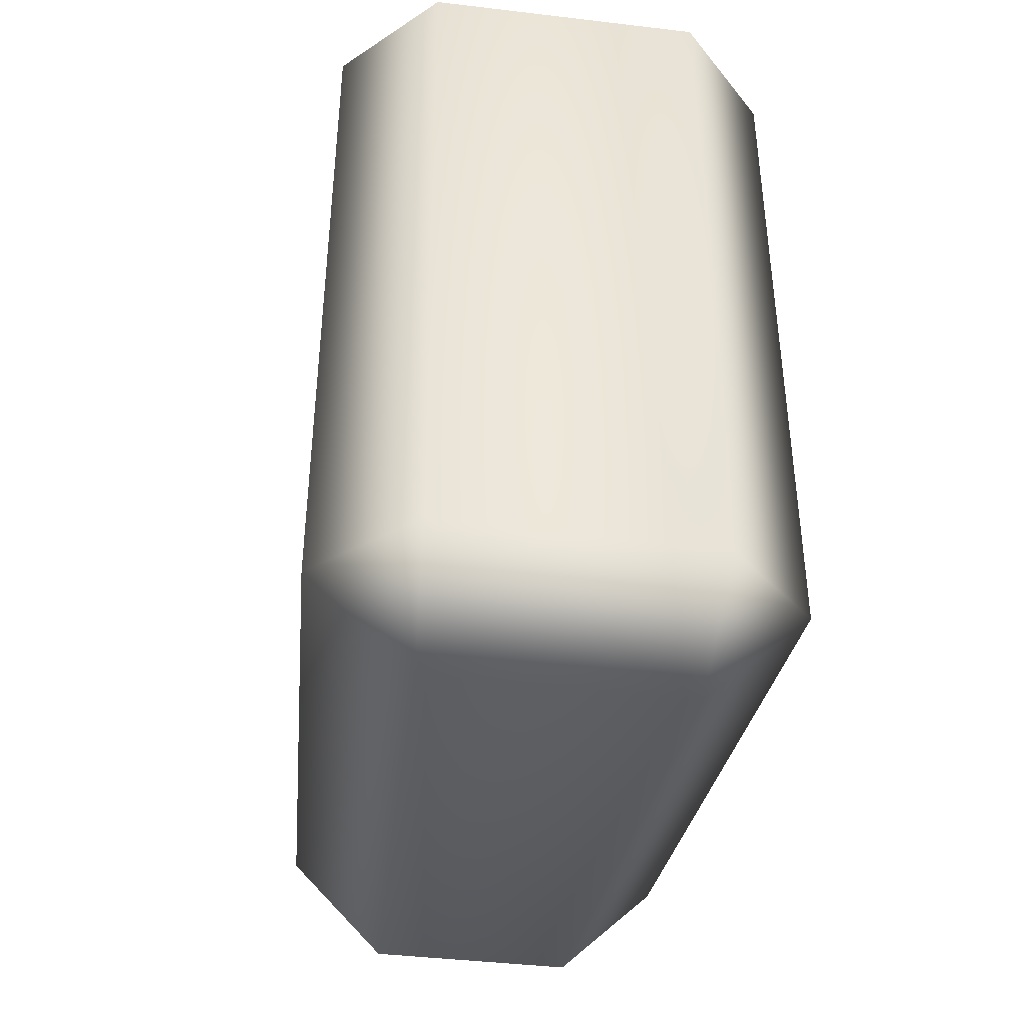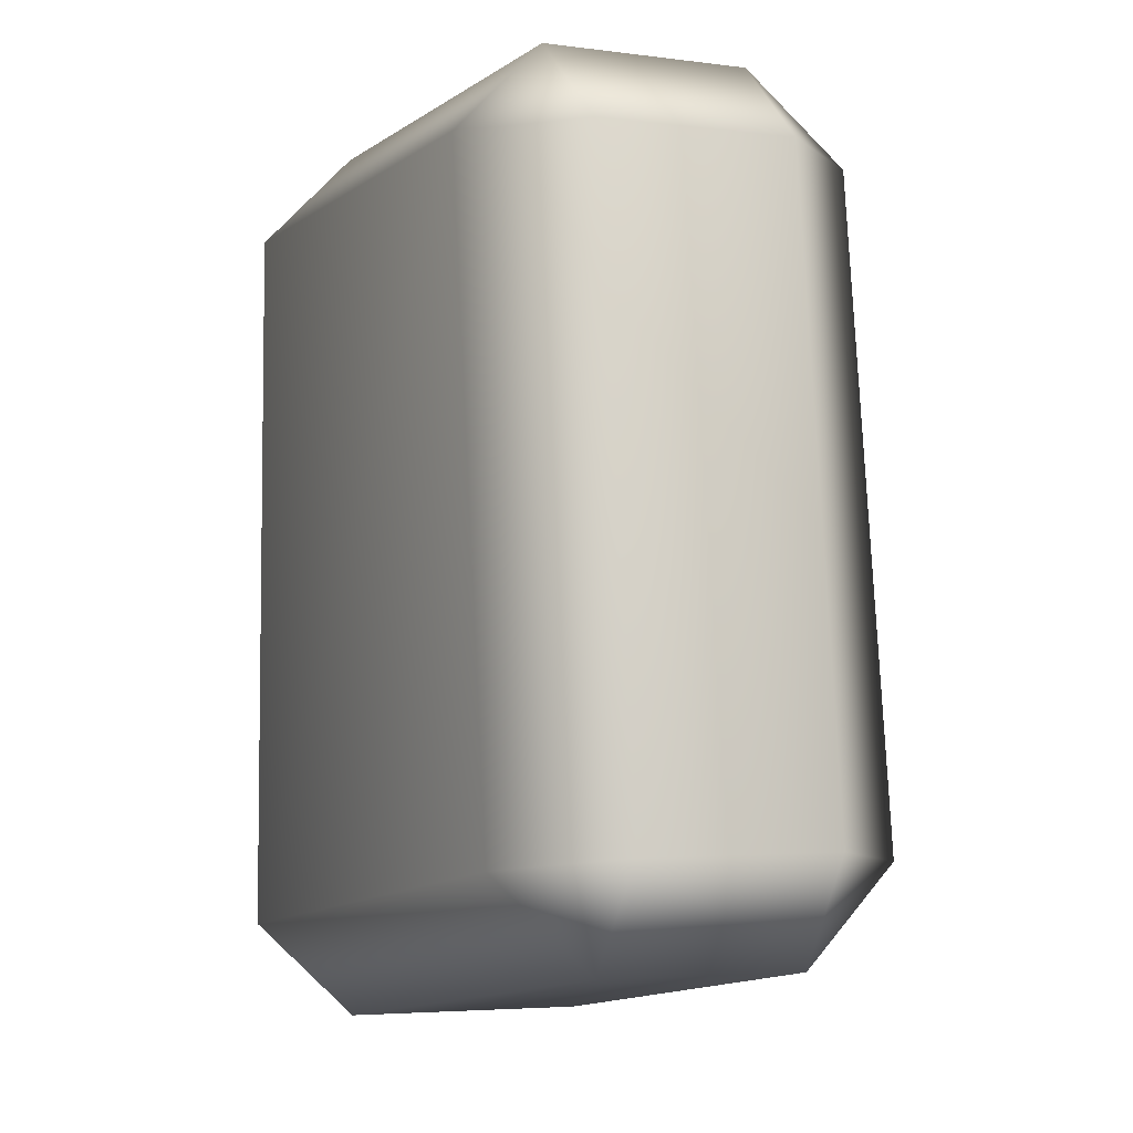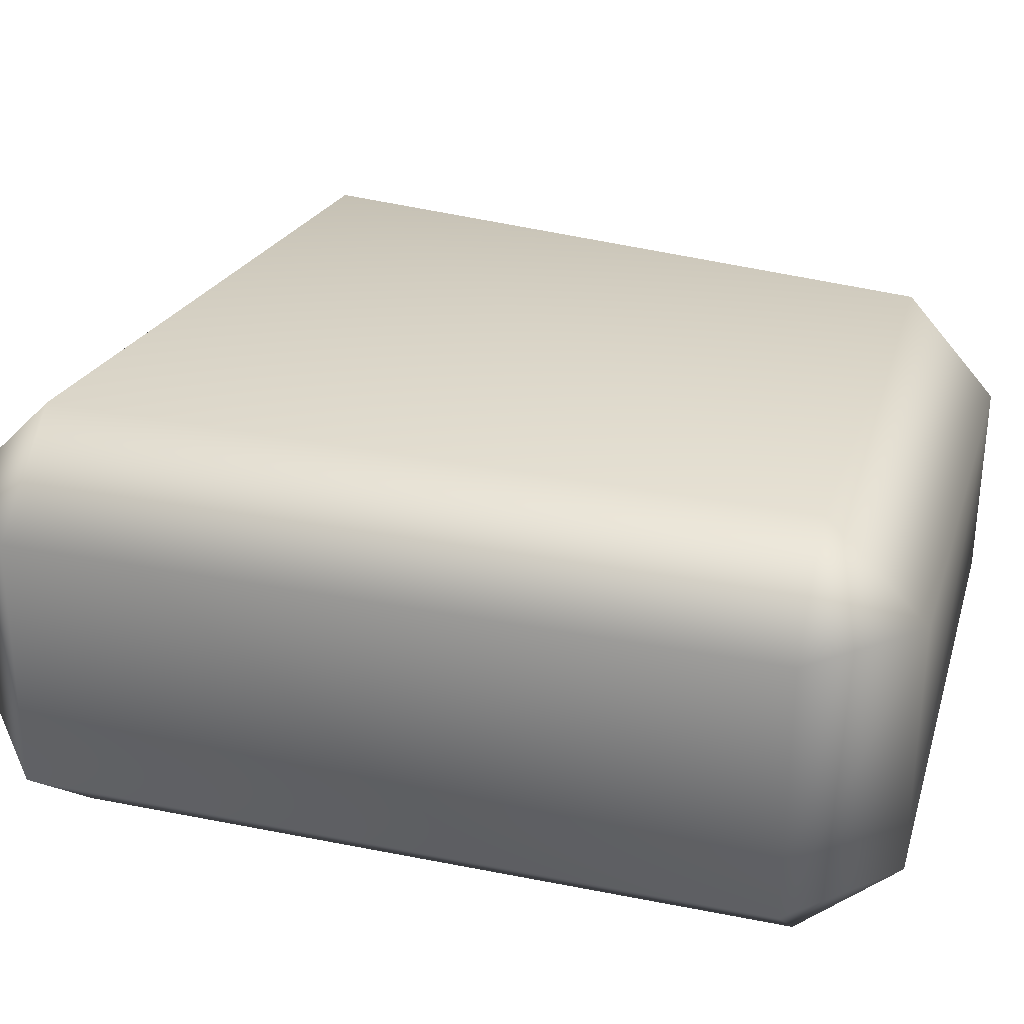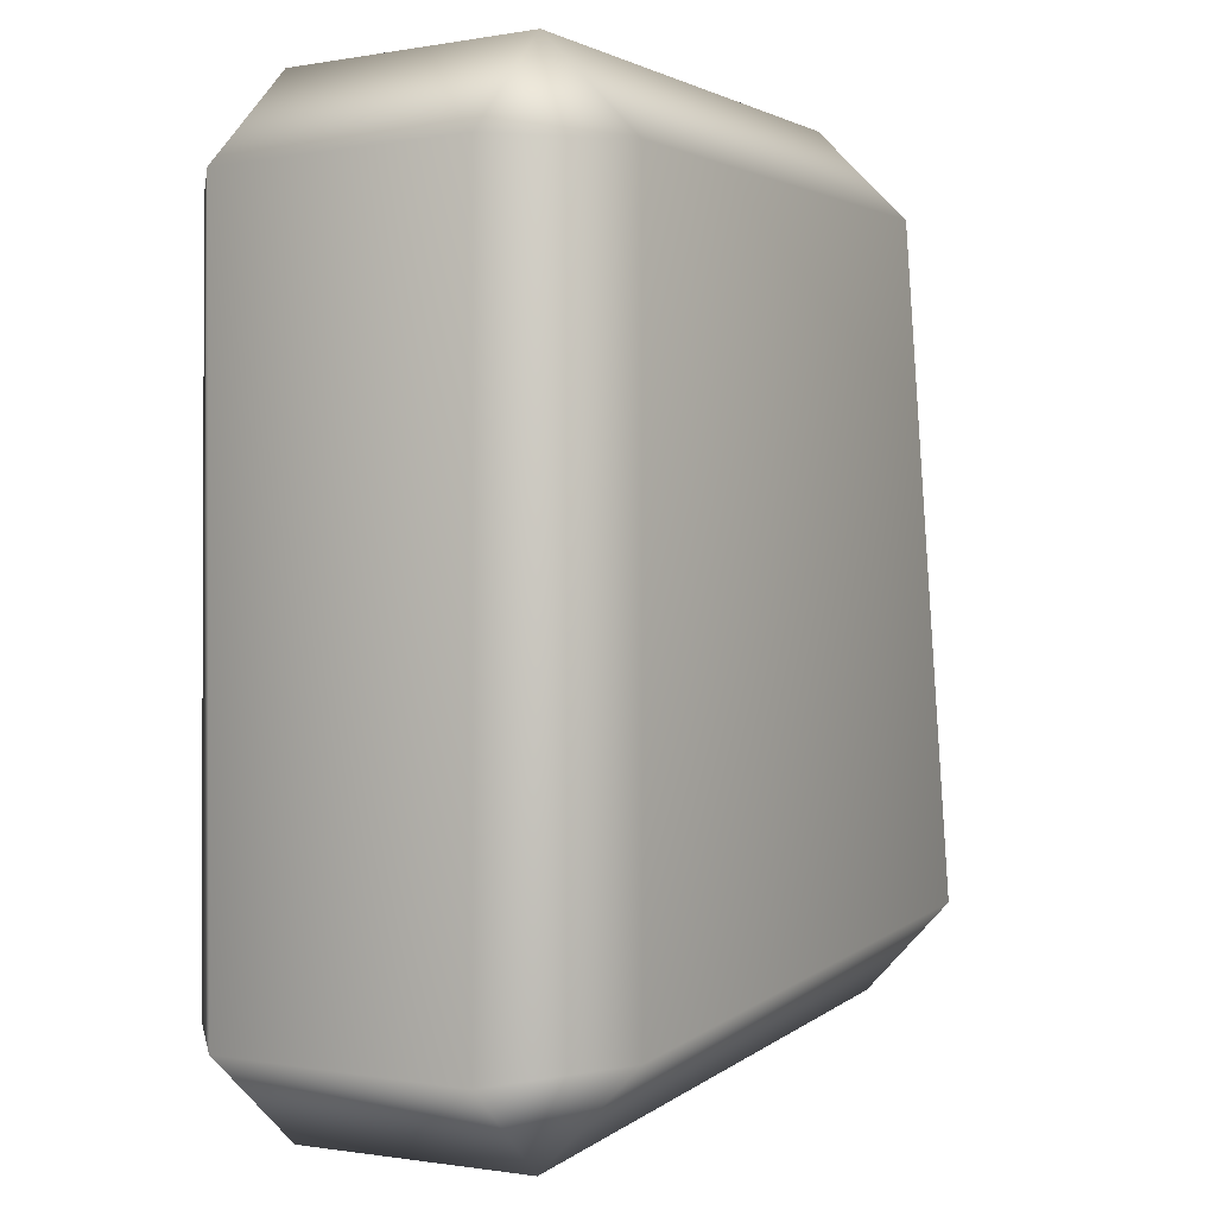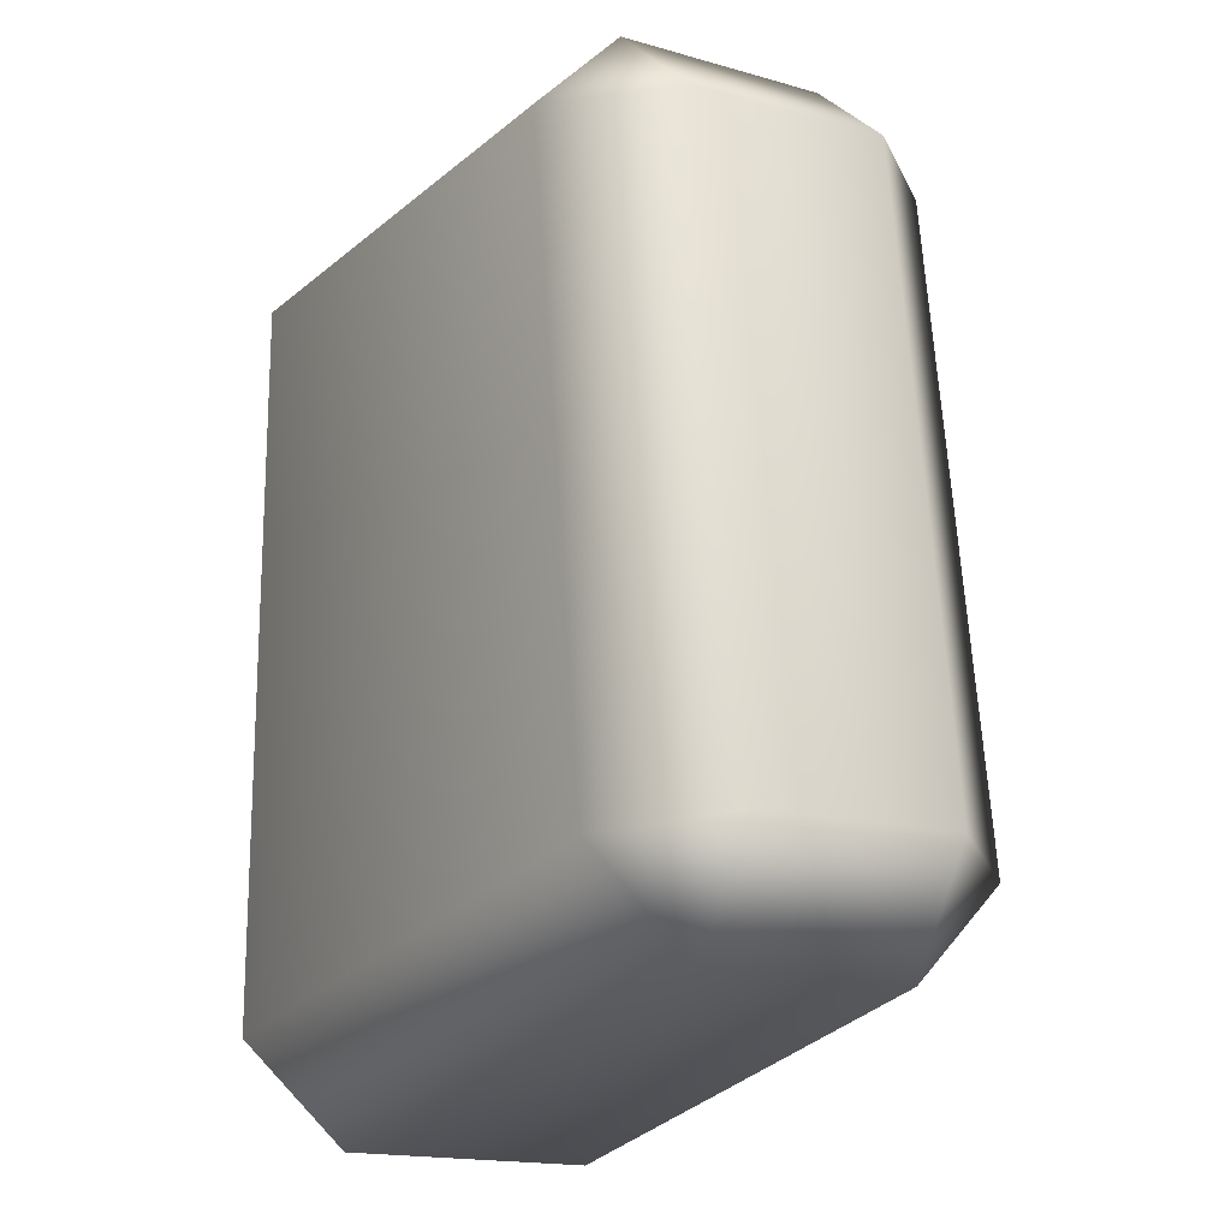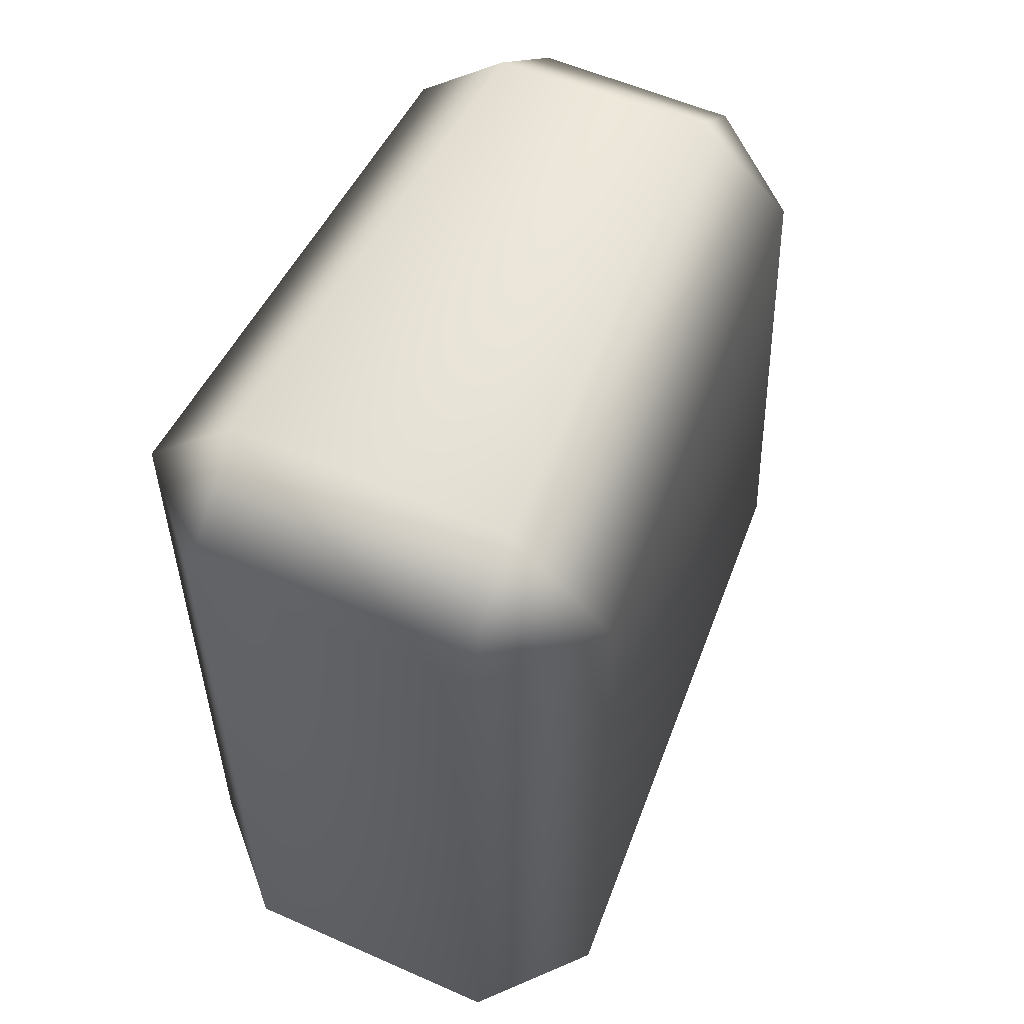
<metadata>
{"format":"obj","ext":"obj","renderer":"f3d","projection":"perspective","resolution":1024,"background":"white","views":[{"elev":-41.8,"azim":-98.2,"up":"+Z"},{"elev":-4.3,"azim":67.9,"up":"+Z"},{"elev":31.2,"azim":-74.0,"up":"+Y"},{"elev":-0.9,"azim":-56.3,"up":"+Z"},{"elev":-17.0,"azim":61.3,"up":"+Z"},{"elev":56.7,"azim":-65.5,"up":"+Z"}]}
</metadata>
<code>
g m_dlc07_splinter_03
v -0.134 -0.1017 0.1389
v -0.1341 -0.1021 -0.1825
v -0.1777 -0.06089 -0.1891
v -0.1777 -0.06068 0.1389
v 0.09197 -0.08739 0.1417
v 0.1313 -0.08698 -0.1476
v 0.1333 -0.0436 0.142
v 0.1721 -0.0434 -0.1418
v 0.1357 -0.04456 -0.1887
v -0.1325 -0.05622 -0.2264
v -0.1325 0.05622 -0.2264
v -0.1777 0.05882 -0.187
v -0.1777 -0.06089 -0.1891
v 0.1358 0.04463 -0.1887
v 0.13 0.08704 -0.1466
v -0.1341 0.1021 -0.1825
v 0.1721 -0.0434 -0.1418
v 0.172 0.04236 -0.1408
v -0.134 0.1017 0.1389
v -0.1777 0.06068 0.1389
v -0.1777 0.05882 -0.187
v 0.09197 0.08739 0.1417
v 0.0855 0.04512 0.1828
v -0.1353 0.05928 0.1828
v 0.172 0.04236 -0.1408
v 0.1333 0.0436 0.142
v -0.1353 -0.05928 0.1828
v -0.1777 -0.06068 0.1389
v -0.1777 0.06068 0.1389
v 0.08793 -0.04739 0.1828
v 0.09197 -0.08739 0.1417
v -0.134 -0.1017 0.1389
v 0.1333 0.0436 0.142
v 0.1333 -0.0436 0.142
v 0.172 0.04236 -0.1408
v 0.1721 -0.0434 -0.1418
v -0.1777 -0.06089 -0.1891
v -0.1777 0.05882 -0.187
g m_dlc07_splinter_03_0
f 3 2 1
f 4 3 1
f 5 1 2
f 6 5 2
f 5 6 7
f 6 8 7
f 9 6 2
f 10 9 2
f 9 10 11
f 11 10 12
f 10 13 12
f 10 2 13
f 14 9 11
f 15 14 11
f 16 15 11
f 17 9 14
f 9 17 6
f 18 17 14
f 15 16 19
f 19 16 20
f 16 21 20
f 16 11 21
f 22 15 19
f 23 22 19
f 24 23 19
f 25 15 22
f 15 25 14
f 26 25 22
f 23 24 27
f 27 24 28
f 24 29 28
f 24 19 29
f 30 23 27
f 31 30 27
f 32 31 27
f 27 28 32
f 33 23 30
f 23 33 22
f 34 33 30
f 30 31 34
f 35 33 34
f 36 35 34
f 28 29 37
f 29 38 37

</code>
